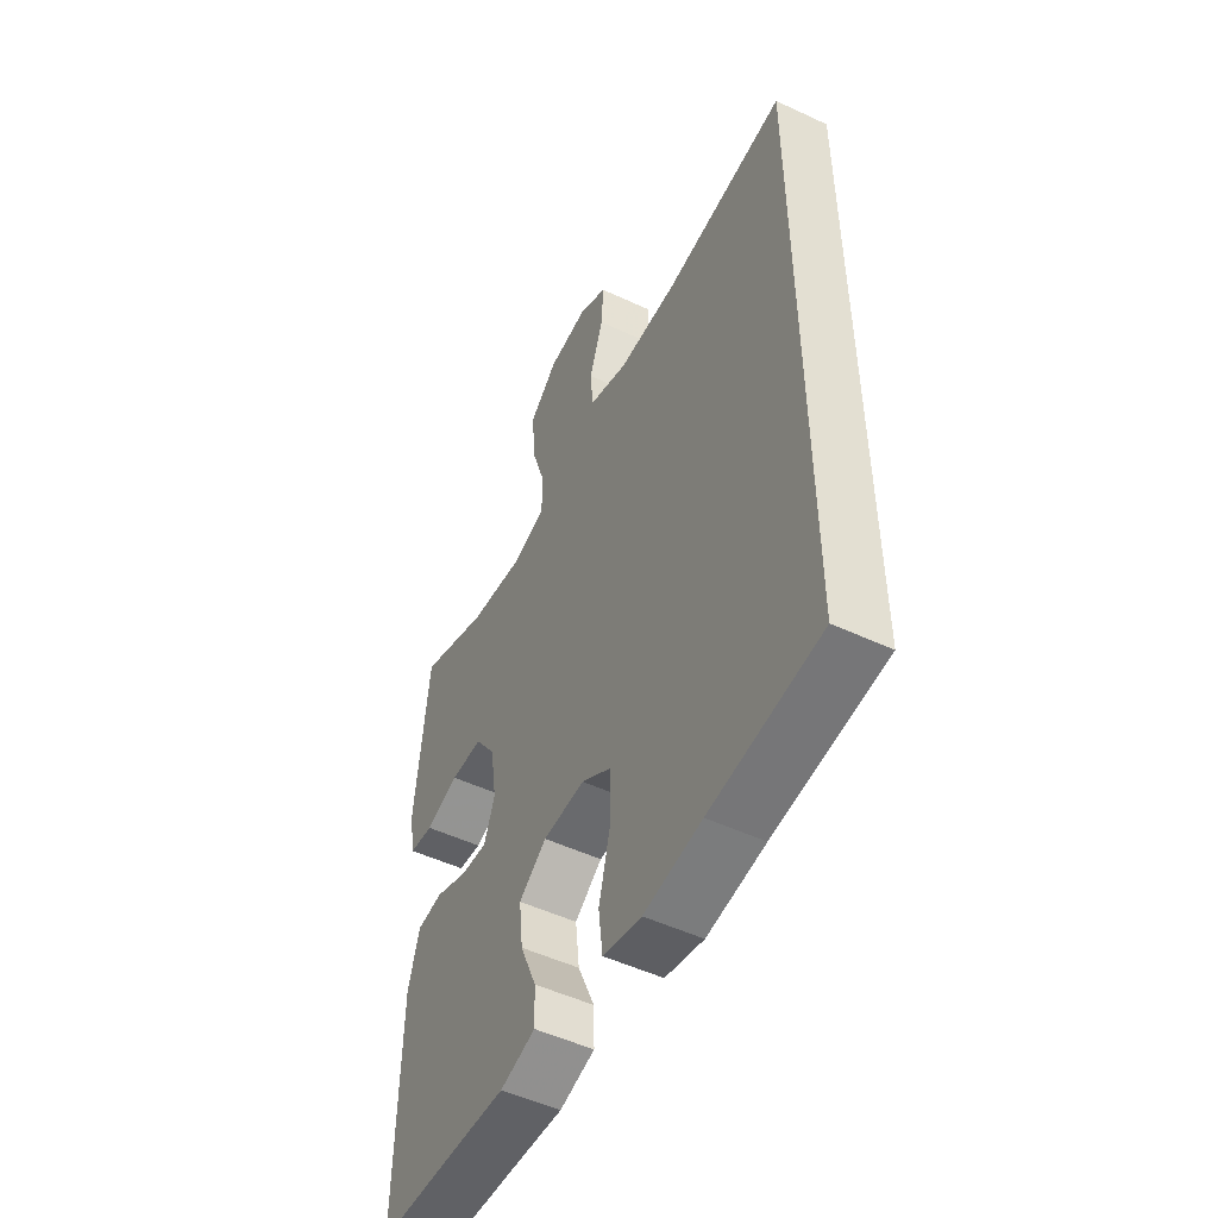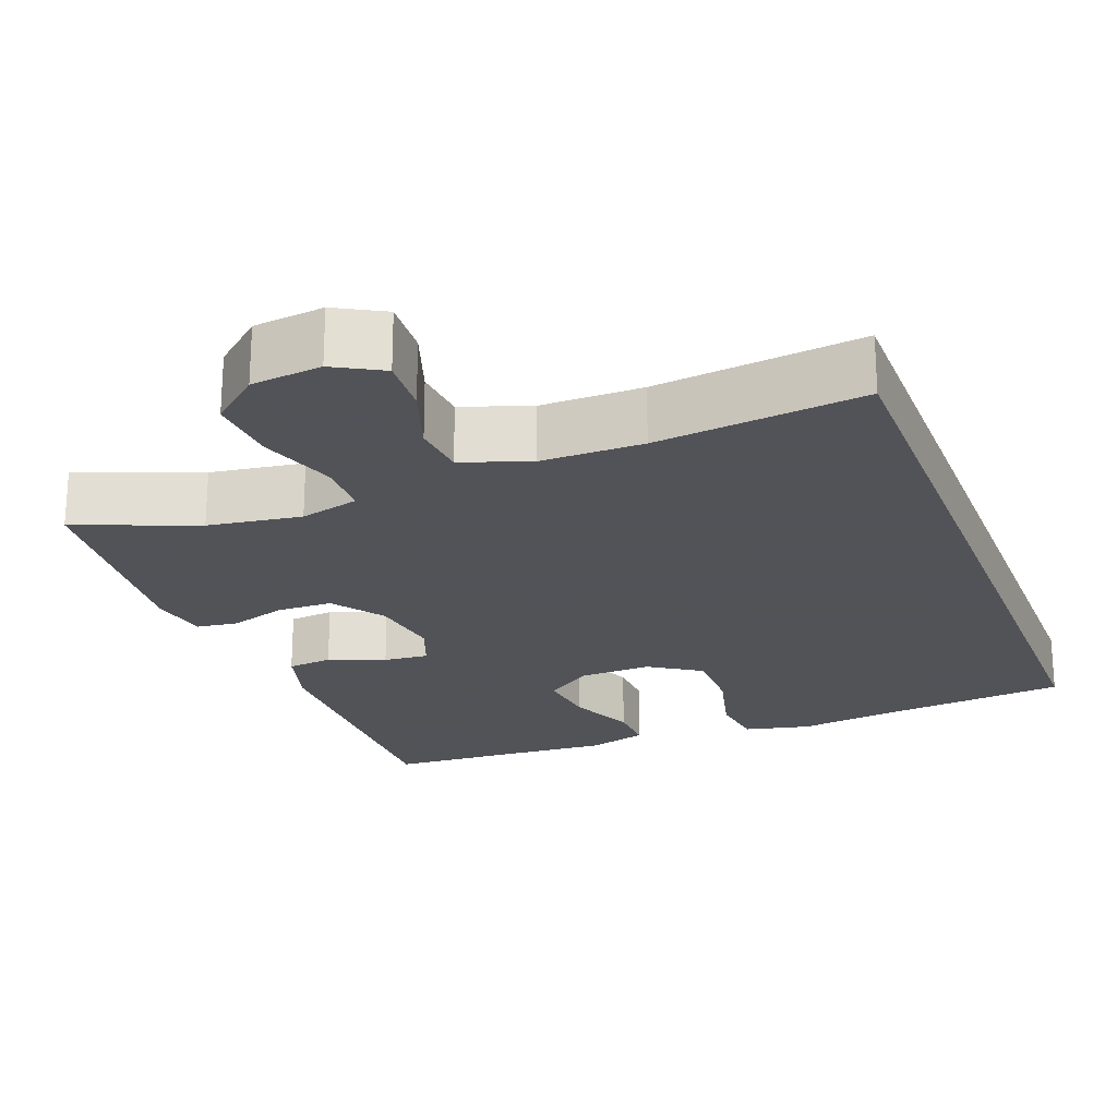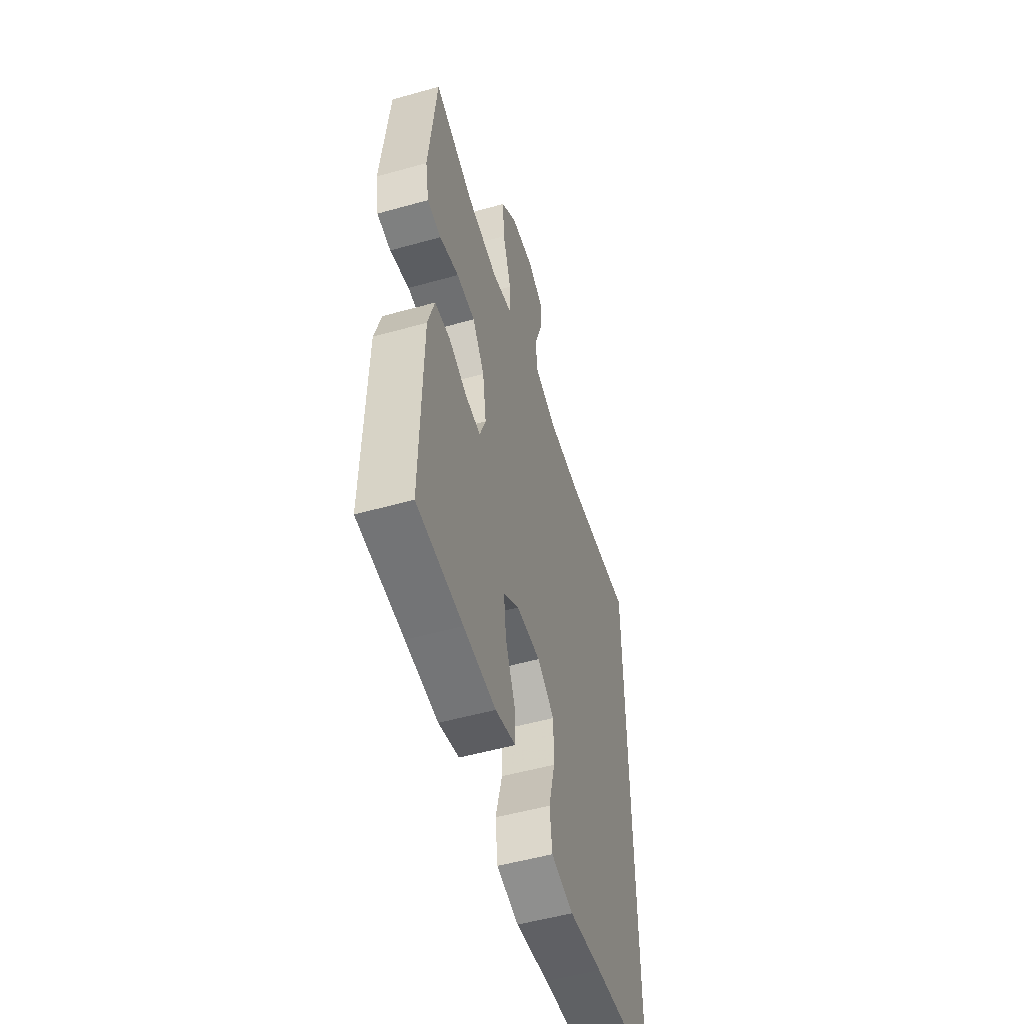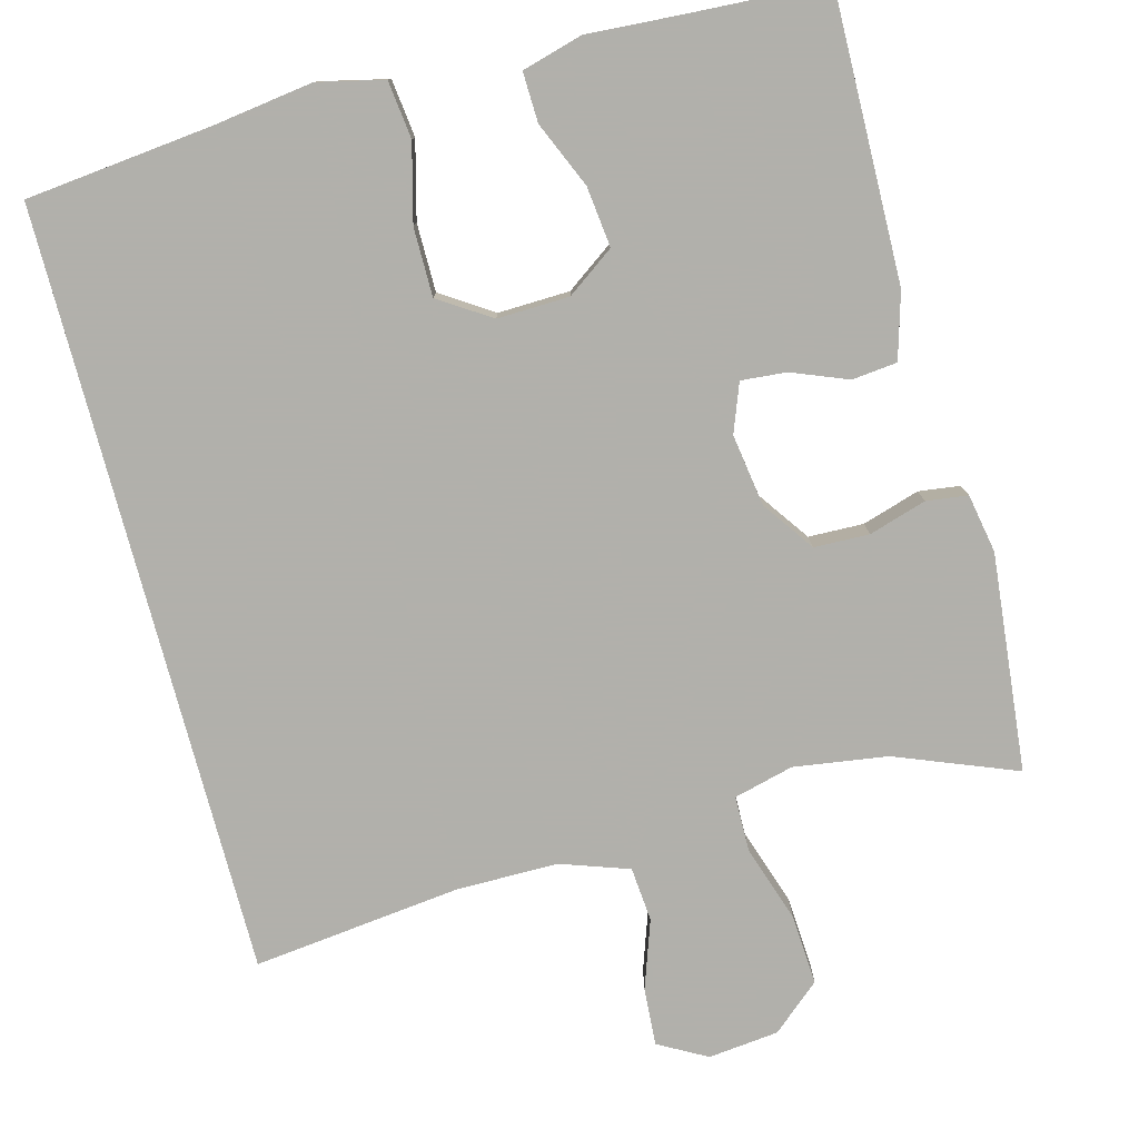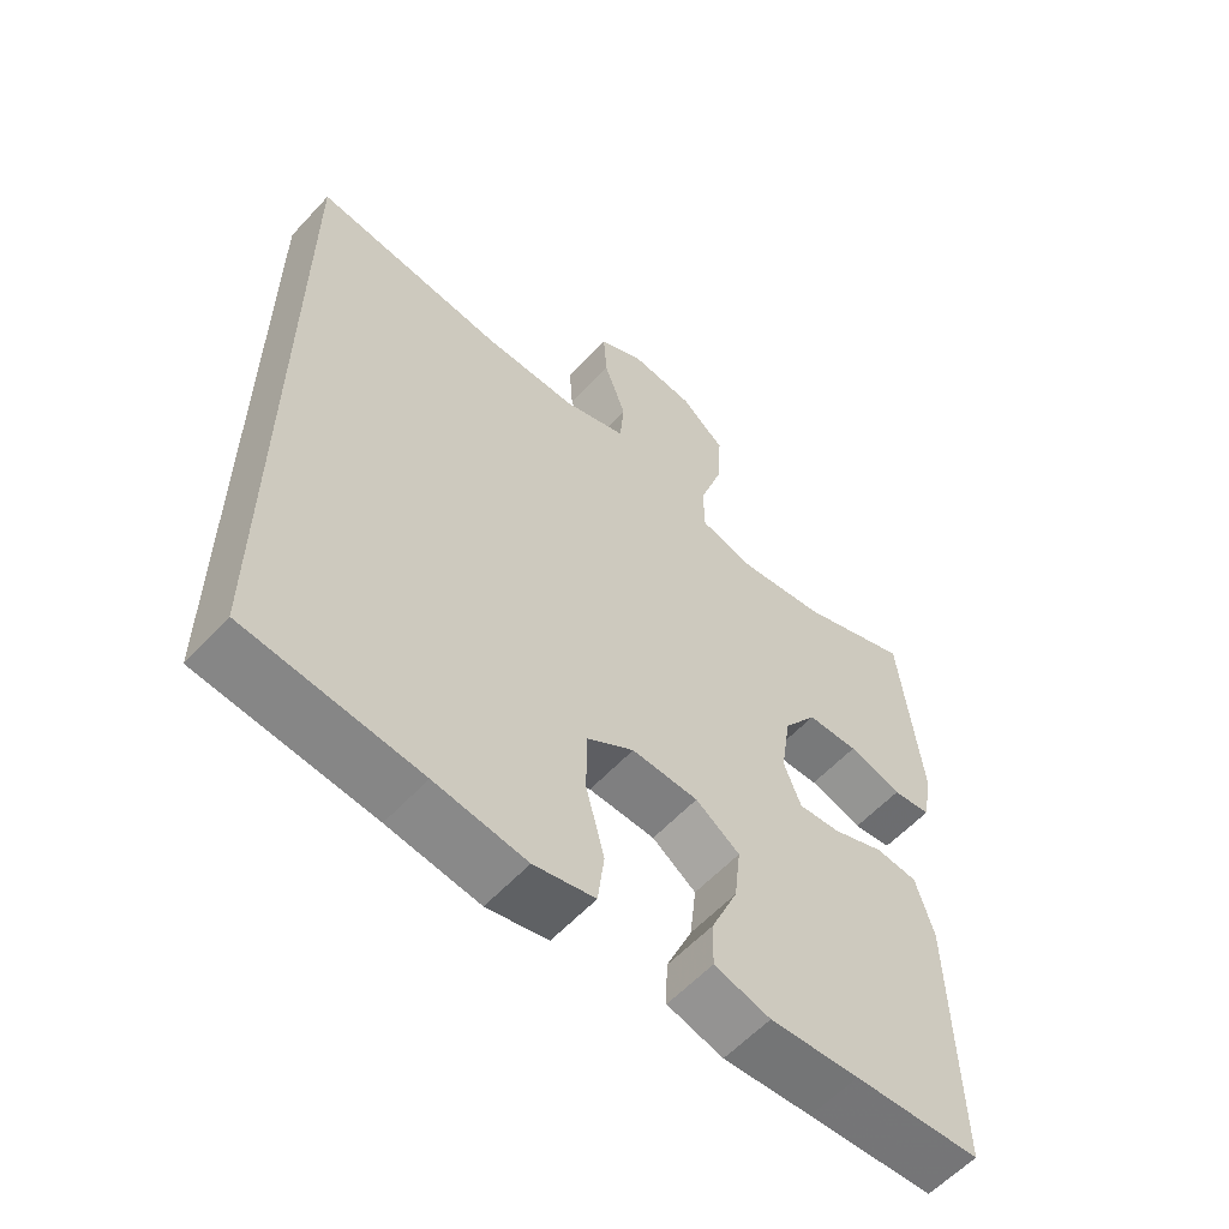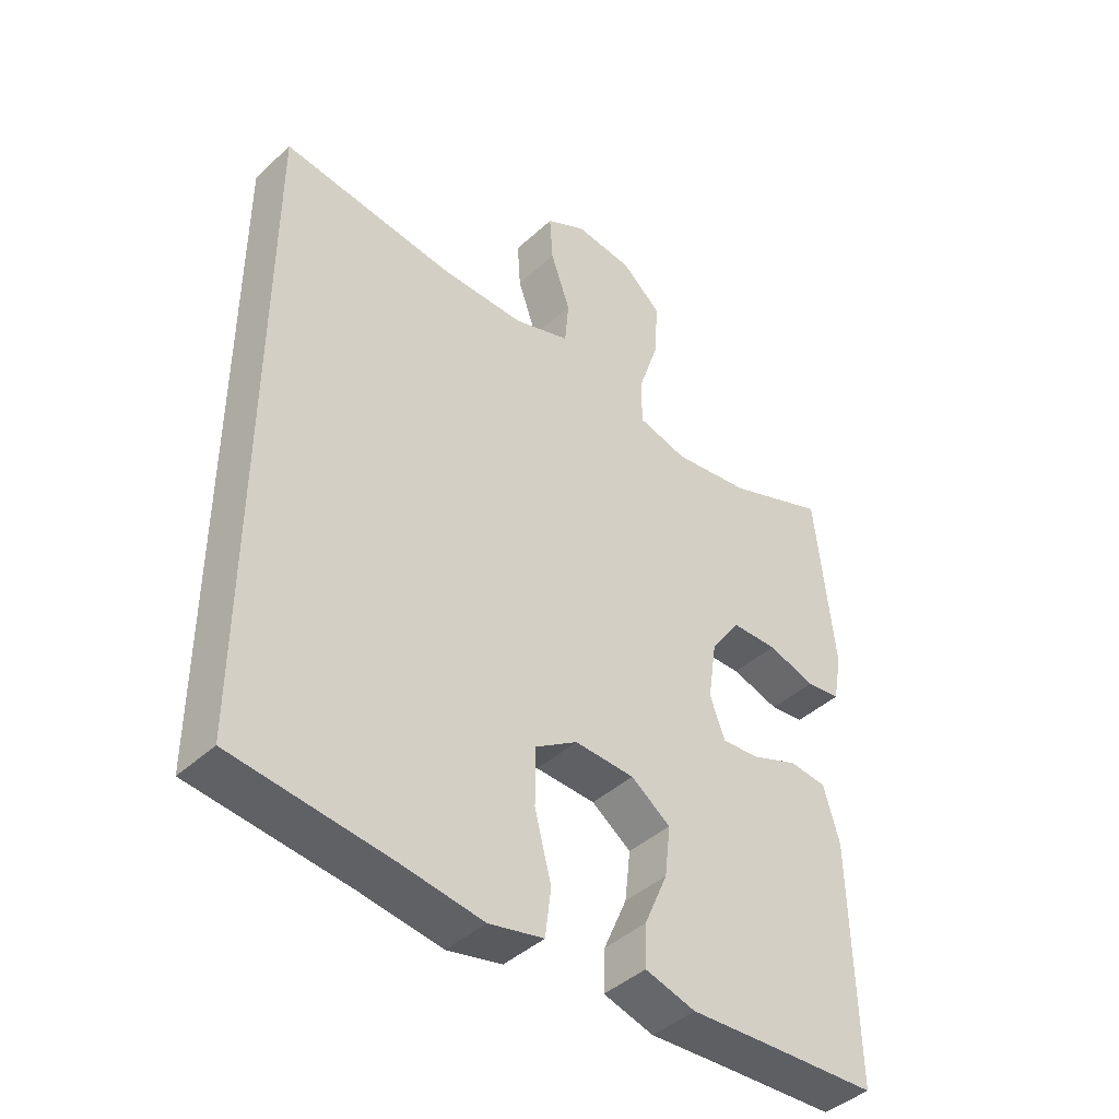
<metadata>
{"format":"obj","ext":"obj","renderer":"f3d","projection":"perspective","resolution":1024,"background":"white","views":[{"elev":-51.3,"azim":63.1,"up":"+Z"},{"elev":-22.5,"azim":21.0,"up":"+Y"},{"elev":-53.1,"azim":-73.3,"up":"+Z"},{"elev":-78.5,"azim":-165.1,"up":"+Y"},{"elev":-58.6,"azim":137.7,"up":"+Z"},{"elev":-43.1,"azim":137.1,"up":"+Z"}]}
</metadata>
<code>
v 0.5 0.07 -0.503
v 0.255 0.07 -0.529
v 0.126 0.07 -0.547
v 0.04 0.07 -0.527
v 0.031 0.07 -0.452
v 0.057 0.07 -0.352
v 0.057 0.07 -0.263
v -0.01 0.07 -0.219
v -0.104 0.07 -0.222
v -0.166 0.07 -0.266
v -0.157 0.07 -0.345
v -0.12 0.07 -0.431
v -0.118 0.07 -0.496
v -0.197 0.07 -0.518
v -0.322 0.07 -0.51
v -0.5 0.07 -0.5
v -0.493 0.07 -0.128
v -0.468 0.07 -0.042
v -0.409 0.07 -0.036
v -0.336 0.07 -0.065
v -0.277 0.07 -0.07
v -0.253 0.07 -0.007
v -0.267 0.07 0.087
v -0.314 0.07 0.154
v -0.386 0.07 0.156
v -0.461 0.07 0.133
v -0.515 0.07 0.14
v -0.529 0.07 0.217
v -0.5 0.07 0.5
v -0.343 0.07 0.438
v -0.221 0.07 0.42
v -0.143 0.07 0.44
v -0.142 0.07 0.512
v -0.175 0.07 0.612
v -0.181 0.07 0.704
v -0.118 0.07 0.758
v -0.026 0.07 0.768
v 0.037 0.07 0.733
v 0.032 0.07 0.658
v 0.001 0.07 0.569
v 0.007 0.07 0.498
v 0.096 0.07 0.467
v 0.229 0.07 0.467
v 0.5 0.07 0.498
v 0.5 0 -0.503
v 0.255 0 -0.529
v 0.126 0 -0.547
v 0.04 0 -0.527
v 0.031 0 -0.452
v 0.057 0 -0.352
v 0.057 0 -0.263
v -0.01 0 -0.219
v -0.104 0 -0.222
v -0.166 0 -0.266
v -0.157 0 -0.345
v -0.12 0 -0.431
v -0.118 0 -0.496
v -0.197 0 -0.518
v -0.322 0 -0.51
v -0.5 0 -0.5
v -0.493 0 -0.128
v -0.468 0 -0.042
v -0.409 0 -0.036
v -0.336 0 -0.065
v -0.277 0 -0.07
v -0.253 0 -0.007
v -0.267 0 0.087
v -0.314 0 0.154
v -0.386 0 0.156
v -0.461 0 0.133
v -0.515 0 0.14
v -0.529 0 0.217
v -0.5 0 0.5
v -0.343 0 0.438
v -0.221 0 0.42
v -0.143 0 0.44
v -0.142 0 0.512
v -0.175 0 0.612
v -0.181 0 0.704
v -0.118 0 0.758
v -0.026 0 0.768
v 0.037 0 0.733
v 0.032 0 0.658
v 0.001 0 0.569
v 0.007 0 0.498
v 0.096 0 0.467
v 0.229 0 0.467
v 0.5 0 0.498
f 43 44 1 2
f 42 43 2 3
f 41 42 3
f 38 39 40
f 37 38 40
f 36 37 40
f 35 36 40
f 34 35 40
f 33 34 40
f 32 33 40 41
f 28 29 30
f 27 28 30
f 26 27 30
f 25 26 30
f 24 25 30 31
f 23 24 31 32
f 18 19 20
f 17 18 20
f 16 17 20
f 15 16 20
f 15 20 21
f 14 15 21
f 13 14 21
f 12 13 21
f 11 12 21
f 10 11 21 22
f 3 4 5 6
f 3 6 7
f 41 3 7
f 23 32 41
f 22 23 41
f 10 22 41
f 9 10 41
f 8 9 41
f 7 8 41
f 46 45 88 87
f 47 46 87 86
f 47 86 85
f 84 83 82
f 84 82 81
f 84 81 80
f 84 80 79
f 84 79 78
f 84 78 77
f 85 84 77 76
f 74 73 72
f 74 72 71
f 74 71 70
f 74 70 69
f 75 74 69 68
f 76 75 68 67
f 64 63 62
f 64 62 61
f 64 61 60
f 64 60 59
f 65 64 59
f 65 59 58
f 65 58 57
f 65 57 56
f 65 56 55
f 66 65 55 54
f 50 49 48 47
f 51 50 47
f 51 47 85
f 85 76 67
f 85 67 66
f 85 66 54
f 85 54 53
f 85 53 52
f 85 52 51
f 1 45 46 2
f 2 46 47 3
f 3 47 48 4
f 4 48 49 5
f 5 49 50 6
f 6 50 51 7
f 7 51 52 8
f 8 52 53 9
f 9 53 54 10
f 10 54 55 11
f 11 55 56 12
f 12 56 57 13
f 13 57 58 14
f 14 58 59 15
f 15 59 60 16
f 16 60 61 17
f 17 61 62 18
f 18 62 63 19
f 19 63 64 20
f 20 64 65 21
f 21 65 66 22
f 22 66 67 23
f 23 67 68 24
f 24 68 69 25
f 25 69 70 26
f 26 70 71 27
f 27 71 72 28
f 28 72 73 29
f 29 73 74 30
f 30 74 75 31
f 31 75 76 32
f 32 76 77 33
f 33 77 78 34
f 34 78 79 35
f 35 79 80 36
f 36 80 81 37
f 37 81 82 38
f 38 82 83 39
f 39 83 84 40
f 40 84 85 41
f 41 85 86 42
f 42 86 87 43
f 43 87 88 44
f 44 88 45 1

</code>
